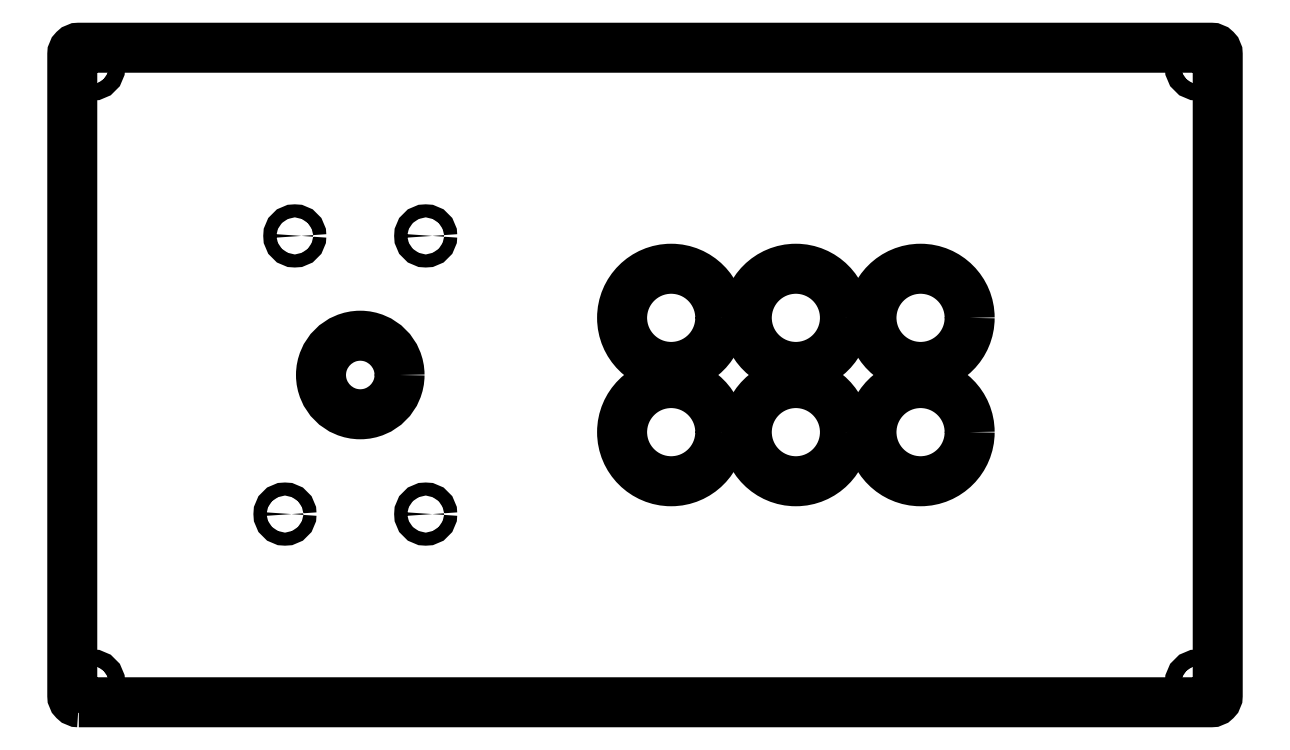
<metadata>
{"format":"dxf","ext":"dxf","renderer":"ezdxf+matplotlib","layout":"modelspace","background":"white","min_lineweight":24,"dpi":150}
</metadata>
<code>
0
SECTION
2
ENTITIES
0
LWPOLYLINE
8
0
90
8
70
1
43
0
10
-173
20
-100
10
173
20
-100
42
0.4142
10
175
20
-98
10
175
20
98
42
0.4142
10
173
20
100
10
-173
20
100
42
0.4142
10
-175
20
98
10
-175
20
-98
42
0.4142
0
CIRCLE
8
0
10
-169
20
94
30
0
40
2.5
0
CIRCLE
8
0
10
-169
20
-94
30
0
40
2.5
0
CIRCLE
8
0
10
169
20
94
30
0
40
2.5
0
CIRCLE
8
0
10
169
20
-94
30
0
40
2.5
0
CIRCLE
8
0
10
-87
20
0
30
0
40
12
0
CIRCLE
8
0
10
8
20
17.46
30
0
40
15
0
CIRCLE
8
0
10
8
20
-17.46
30
0
40
15
0
CIRCLE
8
0
10
-110
20
-42.5
30
0
40
2
0
CIRCLE
8
0
10
-67
20
-42.5
30
0
40
2
0
CIRCLE
8
0
10
-107
20
42.5
30
0
40
2
0
CIRCLE
8
0
10
-67
20
42.5
30
0
40
2
0
CIRCLE
8
0
10
46.1
20
-17.46
30
0
40
15
0
CIRCLE
8
0
10
46.1
20
17.46
30
0
40
15
0
CIRCLE
8
0
10
84.2
20
-17.46
30
0
40
15
0
CIRCLE
8
0
10
84.2
20
17.46
30
0
40
15
0
ENDSEC
0
EOF

</code>
